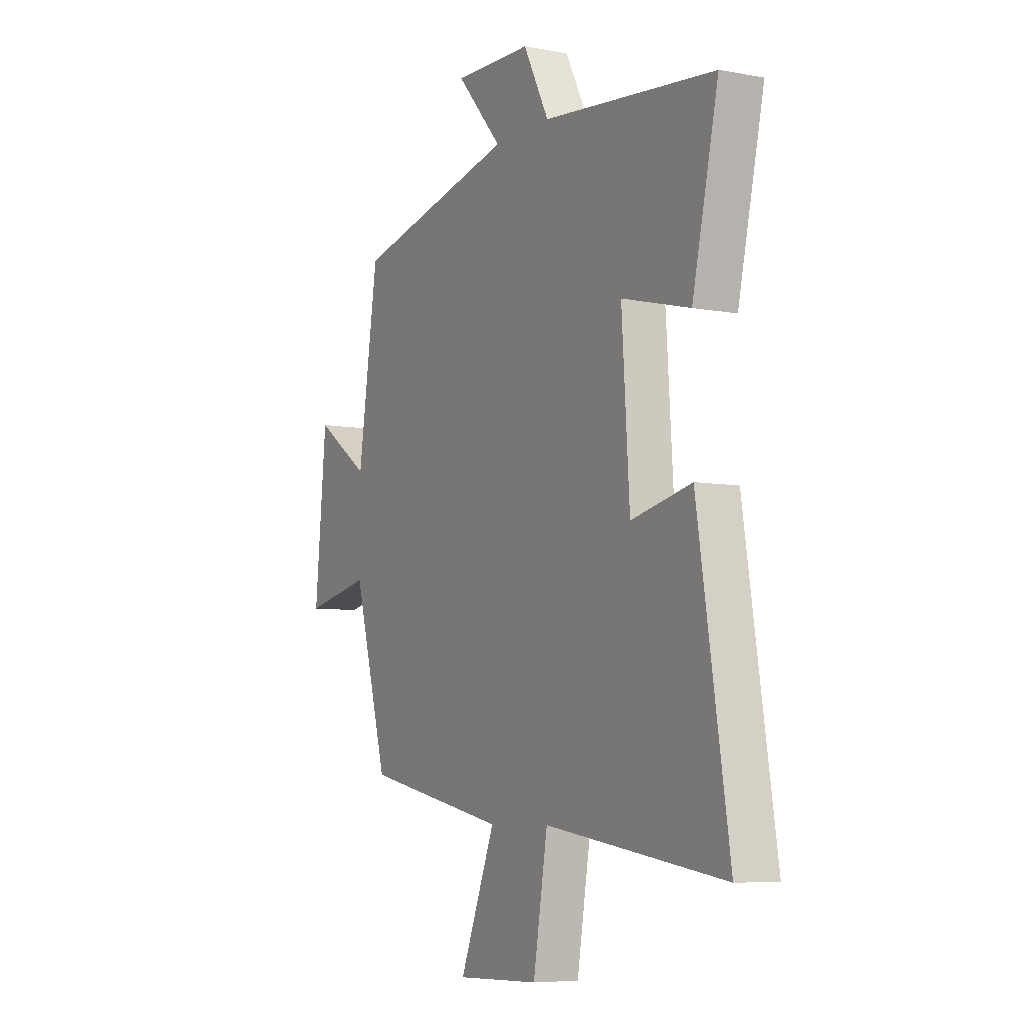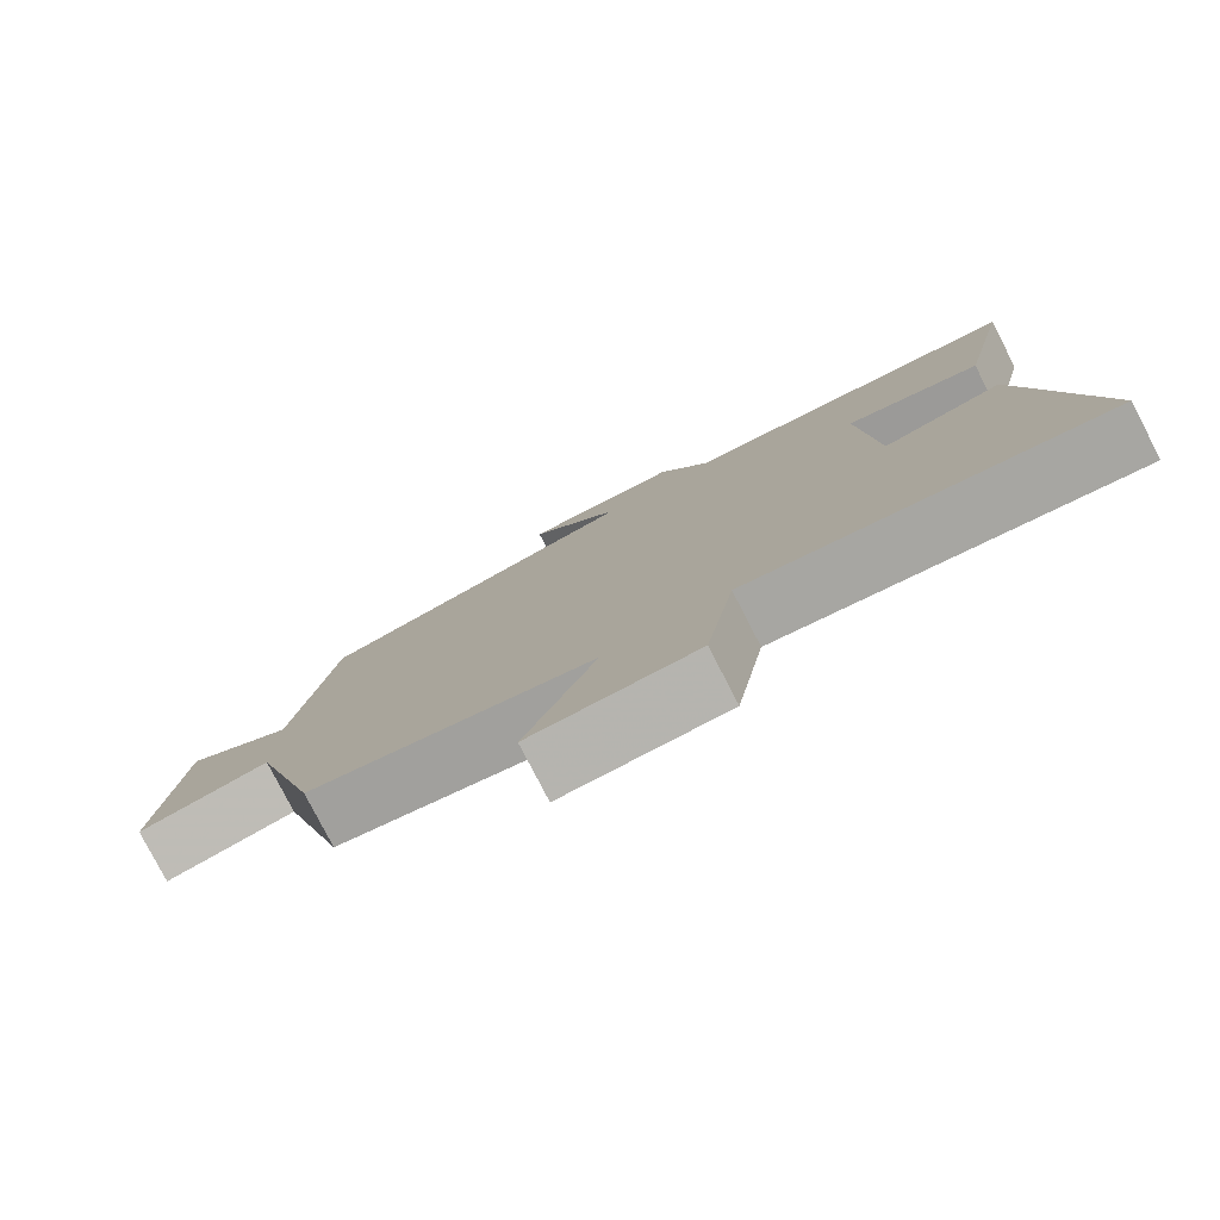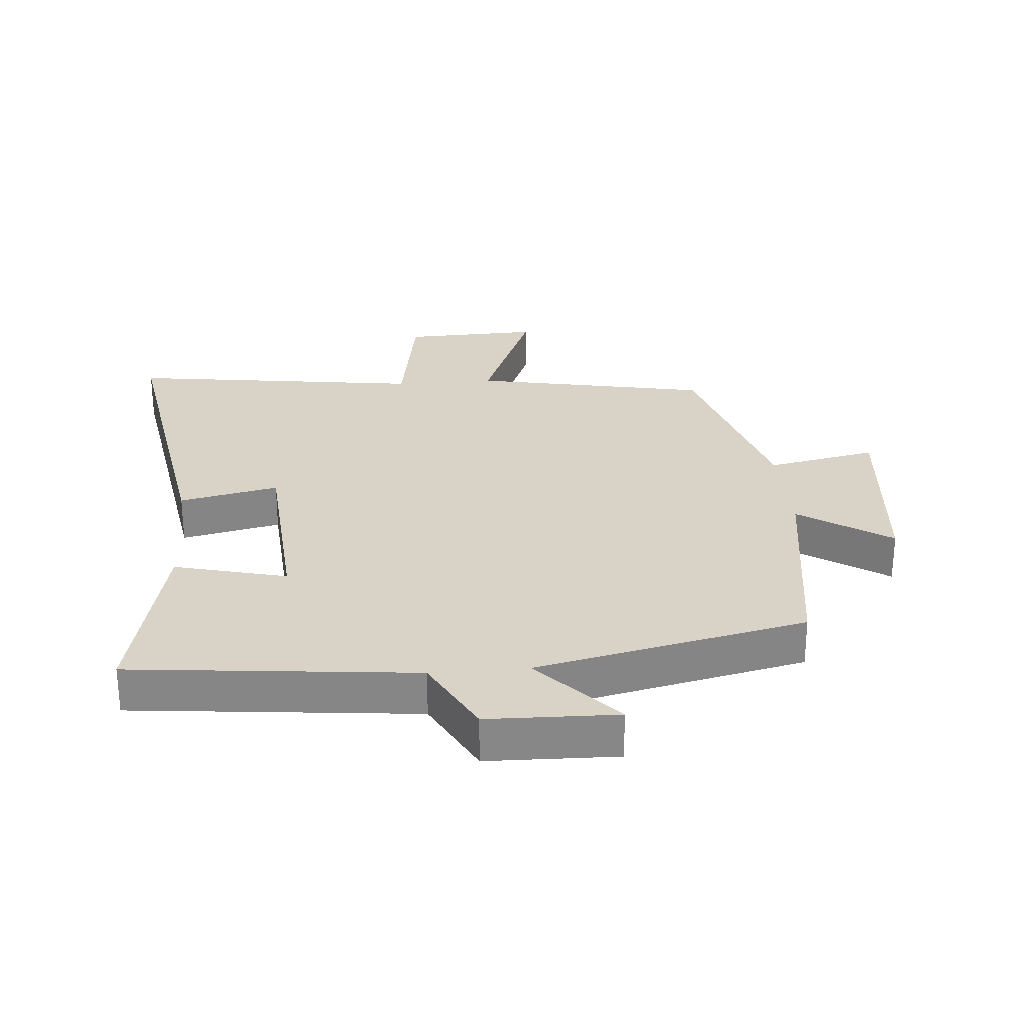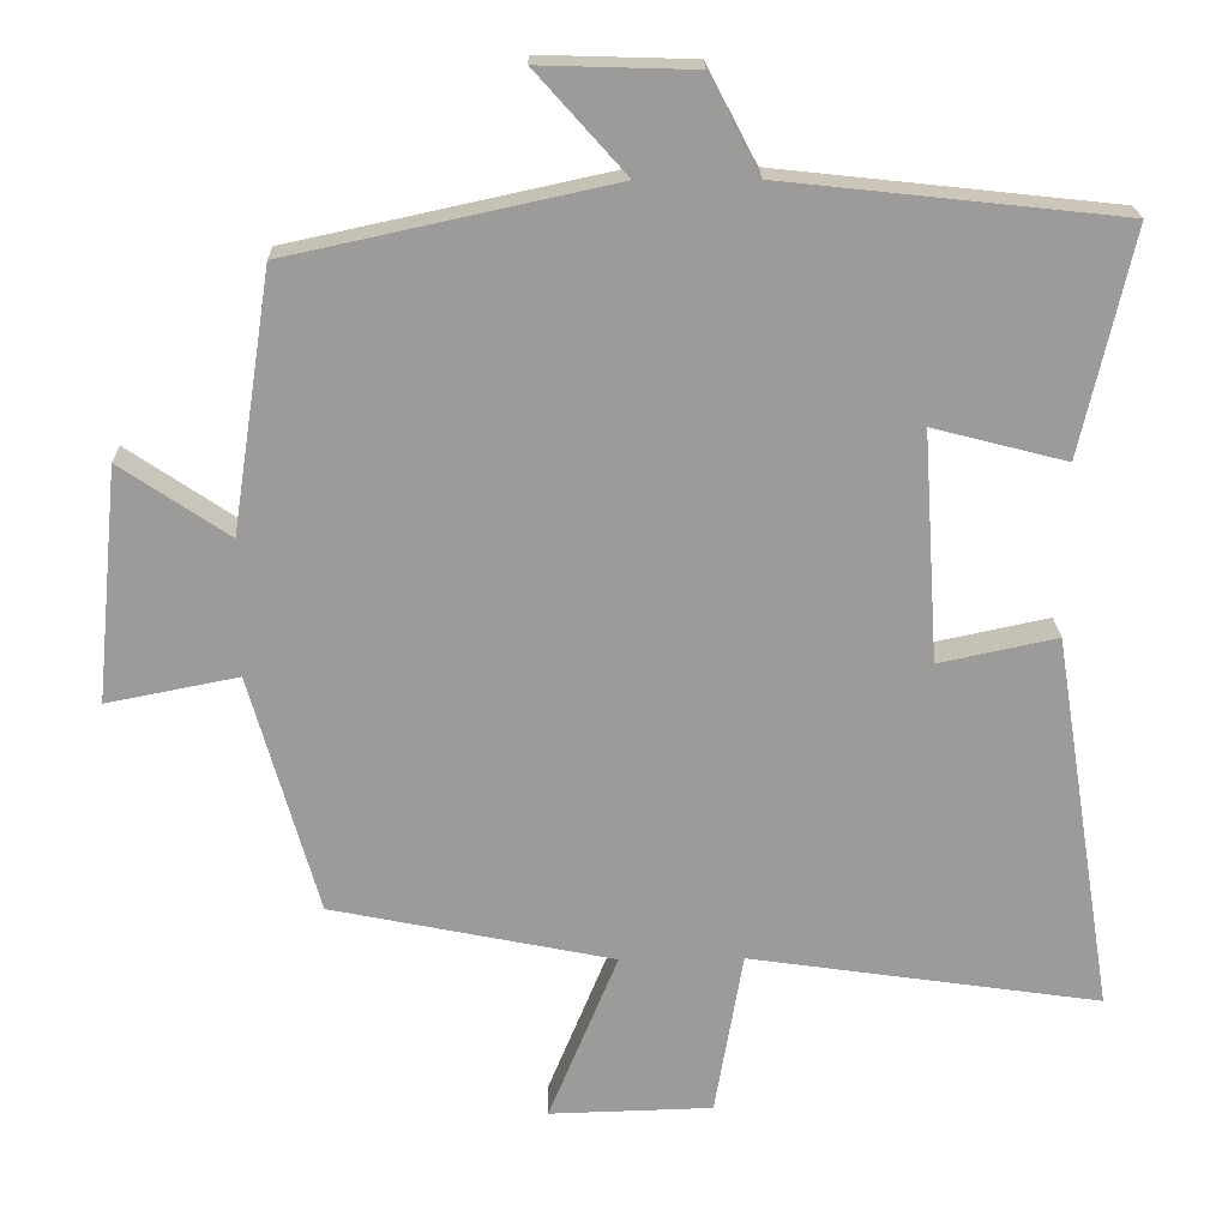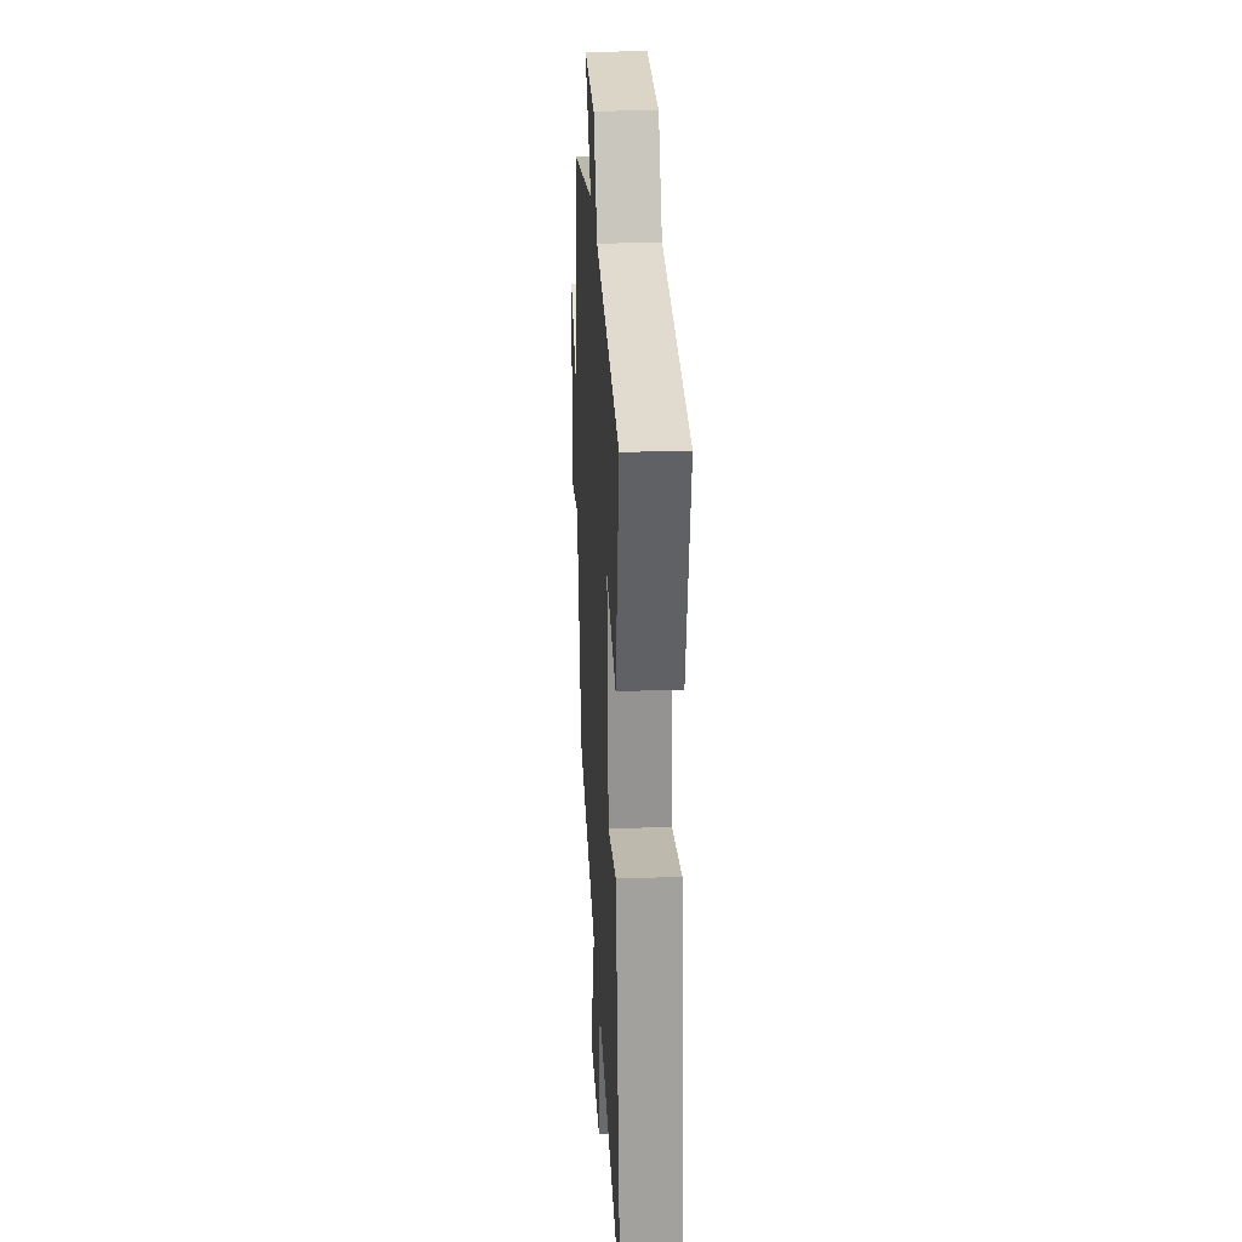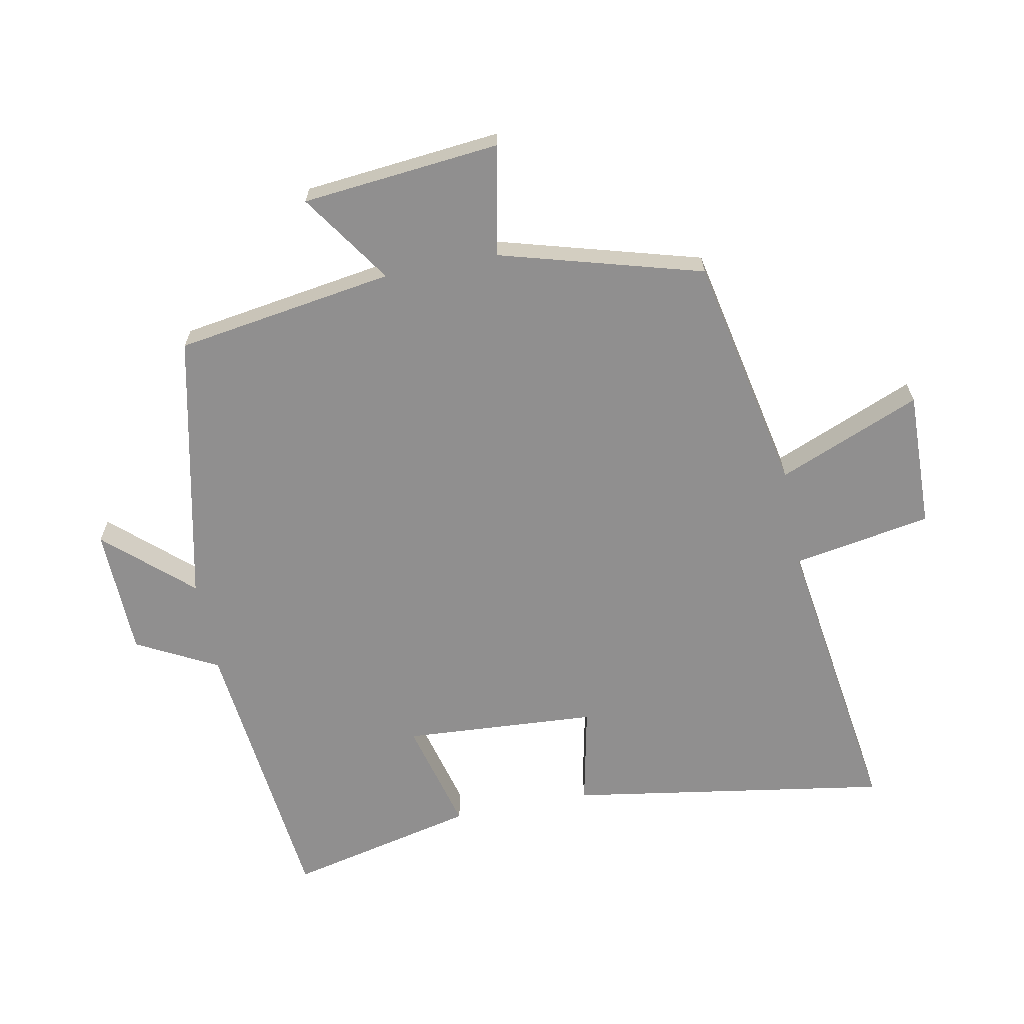
<metadata>
{"format":"obj","ext":"obj","renderer":"f3d","projection":"perspective","resolution":1024,"background":"white","views":[{"elev":-6.9,"azim":-118.5,"up":"+Z"},{"elev":-79.4,"azim":-152.7,"up":"+Z"},{"elev":27.9,"azim":-5.0,"up":"+Y"},{"elev":20.5,"azim":178.8,"up":"+Z"},{"elev":27.3,"azim":-93.1,"up":"+Z"},{"elev":-65.4,"azim":101.1,"up":"+Y"}]}
</metadata>
<code>
v -0.58 0.07 -0.566
v -0.5 0.07 -0.067
v -0.345 0.07 -0.1
v -0.325 0.07 0.202
v -0.5 0.07 0.157
v -0.567 0.07 0.452
v -0.124 0.07 0.5
v -0.058 0.07 0.626
v 0.144 0.07 0.632
v 0.026 0.07 0.5
v 0.448 0.07 0.408
v 0.5 0.07 0.068
v 0.642 0.07 0.164
v 0.672 0.07 -0.144
v 0.5 0.07 -0.11
v 0.411 0.07 -0.425
v 0.041 0.07 -0.5
v 0.132 0.07 -0.722
v -0.082 0.07 -0.716
v -0.119 0.07 -0.5
v -0.58 0 -0.566
v -0.5 0 -0.067
v -0.345 0 -0.1
v -0.325 0 0.202
v -0.5 0 0.157
v -0.567 0 0.452
v -0.124 0 0.5
v -0.058 0 0.626
v 0.144 0 0.632
v 0.026 0 0.5
v 0.448 0 0.408
v 0.5 0 0.068
v 0.642 0 0.164
v 0.672 0 -0.144
v 0.5 0 -0.11
v 0.411 0 -0.425
v 0.041 0 -0.5
v 0.132 0 -0.722
v -0.082 0 -0.716
v -0.119 0 -0.5
f 17 18 19 20
f 15 16 17 20
f 15 20 1
f 12 13 14 15
f 10 11 12 15
f 10 15 1
f 7 8 9 10
f 4 5 6 7
f 3 4 7 10
f 1 2 3
f 1 3 10
f 40 39 38 37
f 40 37 36 35
f 21 40 35
f 35 34 33 32
f 35 32 31 30
f 21 35 30
f 30 29 28 27
f 27 26 25 24
f 30 27 24 23
f 23 22 21
f 30 23 21
f 1 21 22 2
f 2 22 23 3
f 3 23 24 4
f 4 24 25 5
f 5 25 26 6
f 6 26 27 7
f 7 27 28 8
f 8 28 29 9
f 9 29 30 10
f 10 30 31 11
f 11 31 32 12
f 12 32 33 13
f 13 33 34 14
f 14 34 35 15
f 15 35 36 16
f 16 36 37 17
f 17 37 38 18
f 18 38 39 19
f 19 39 40 20
f 20 40 21 1

</code>
